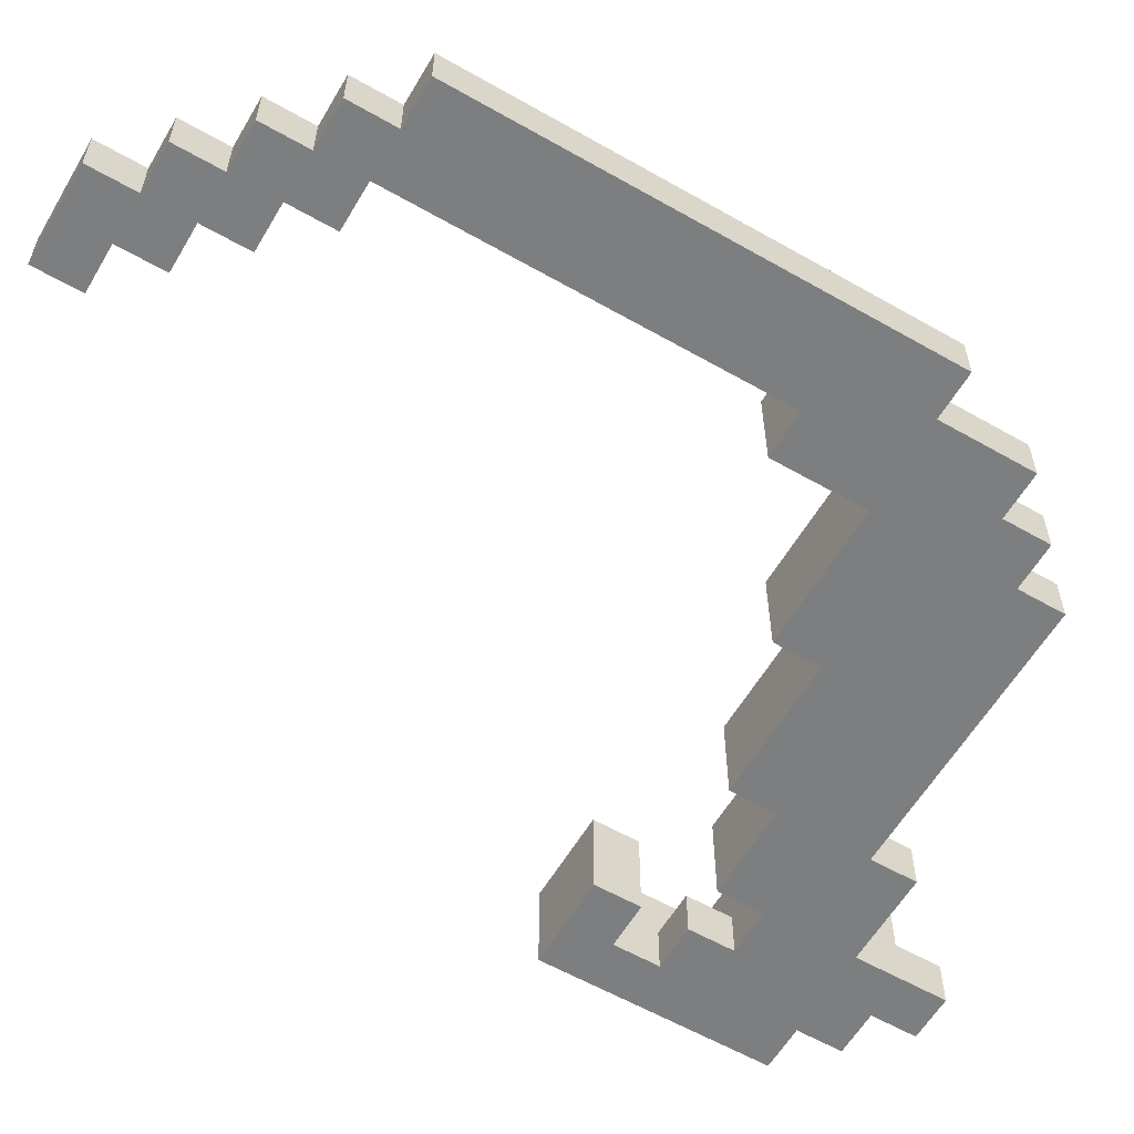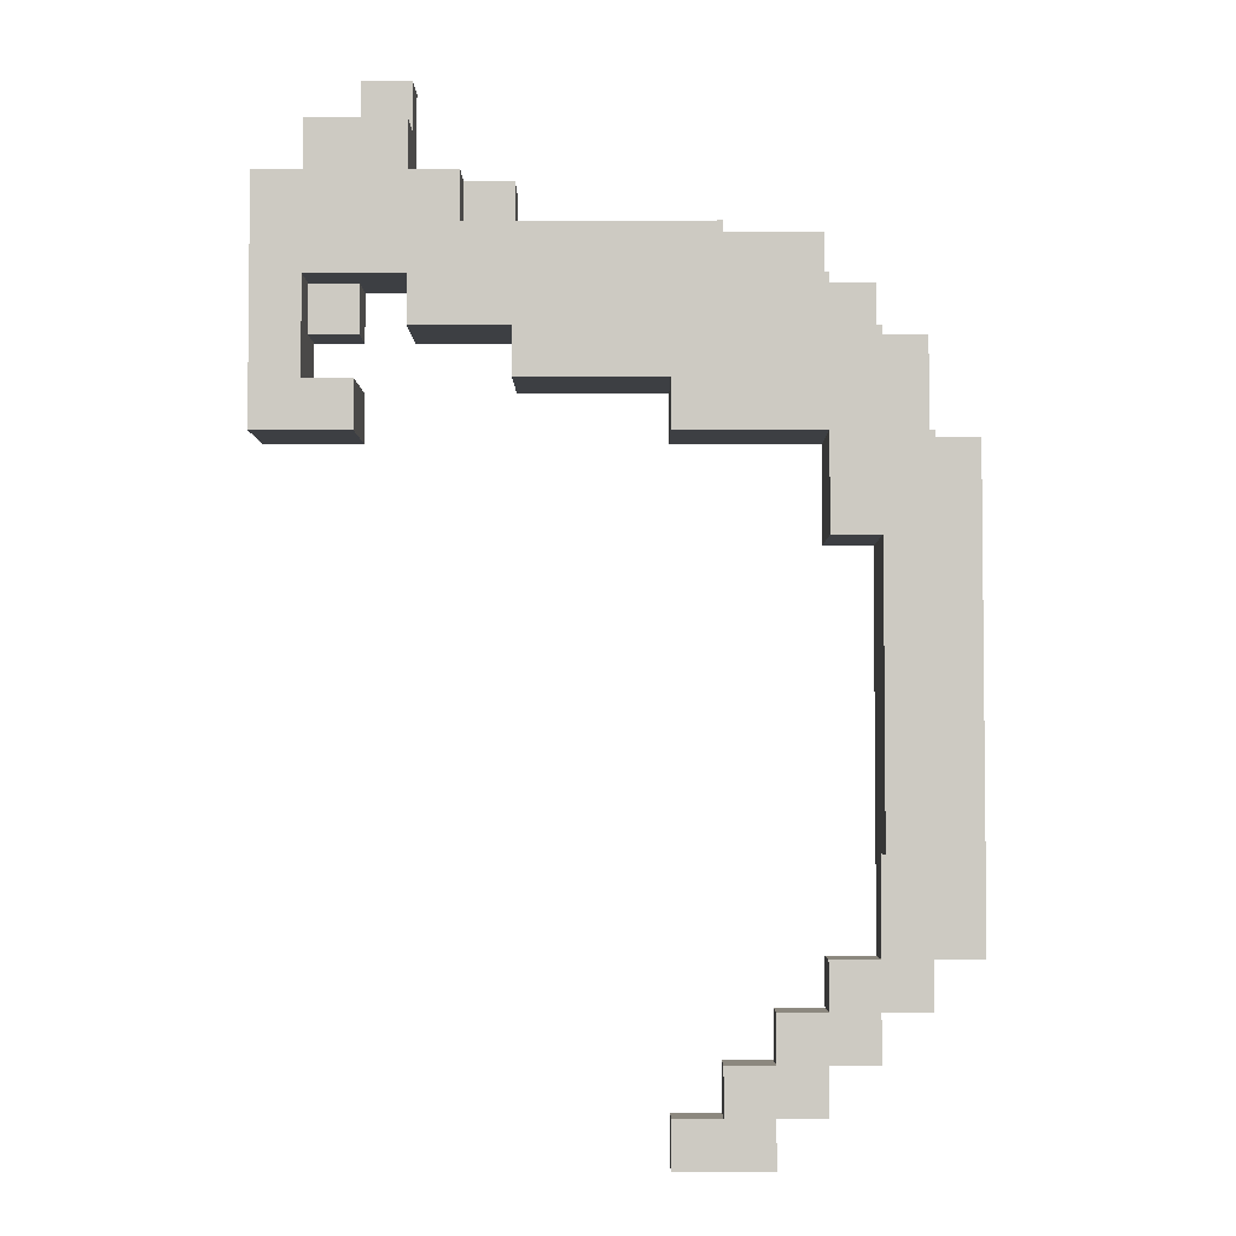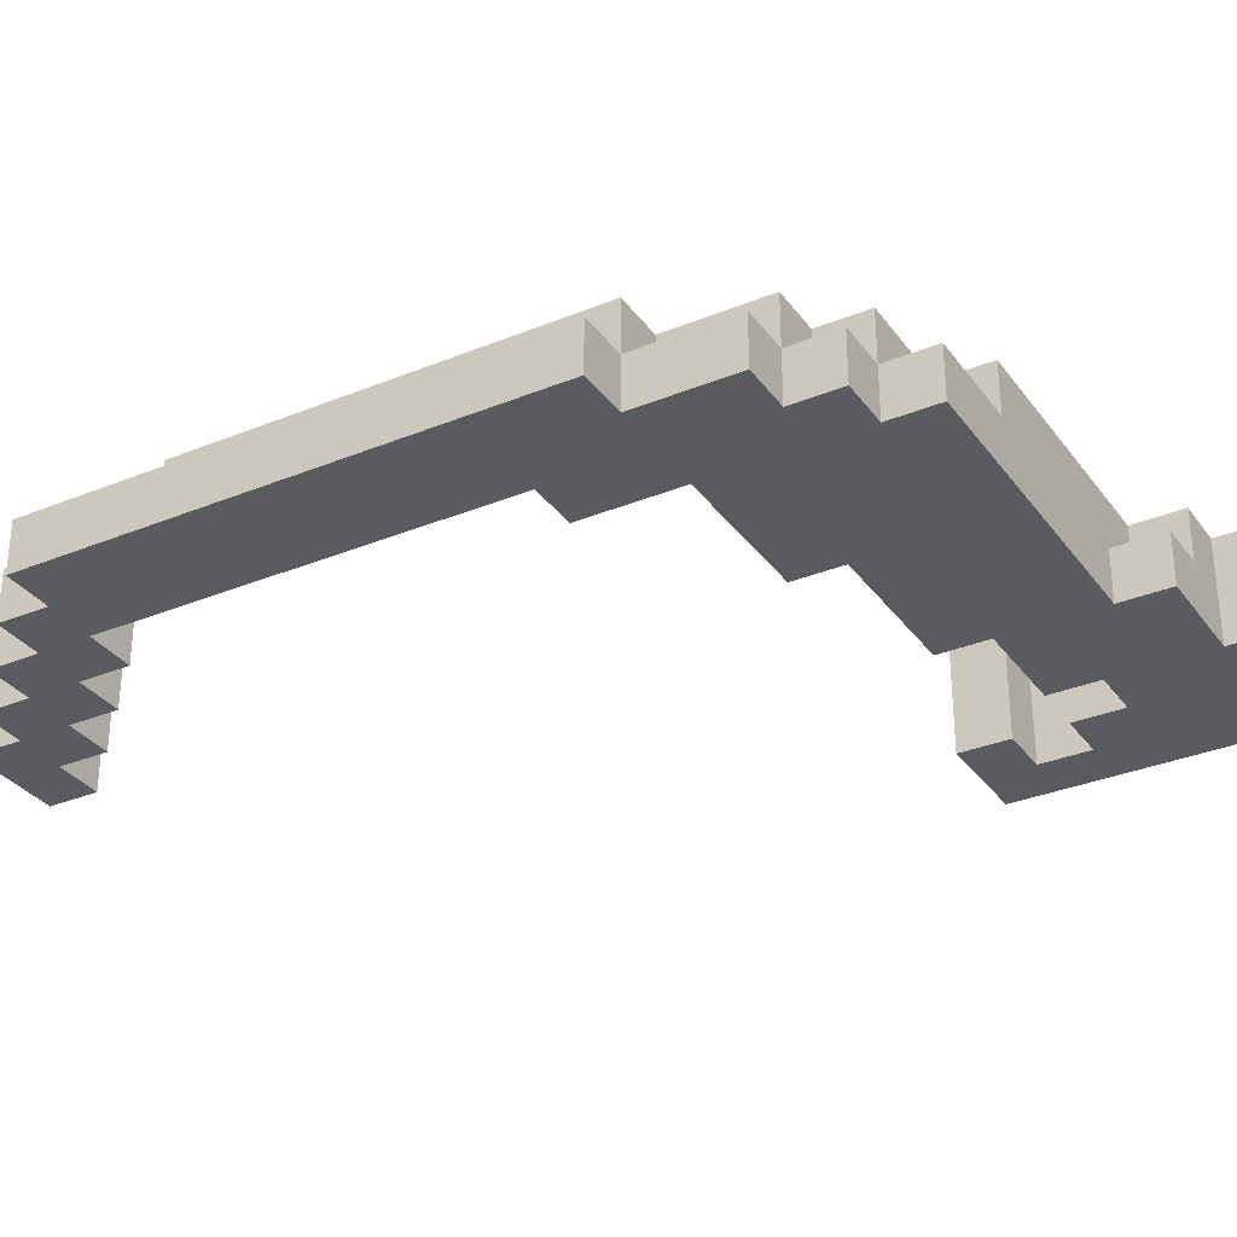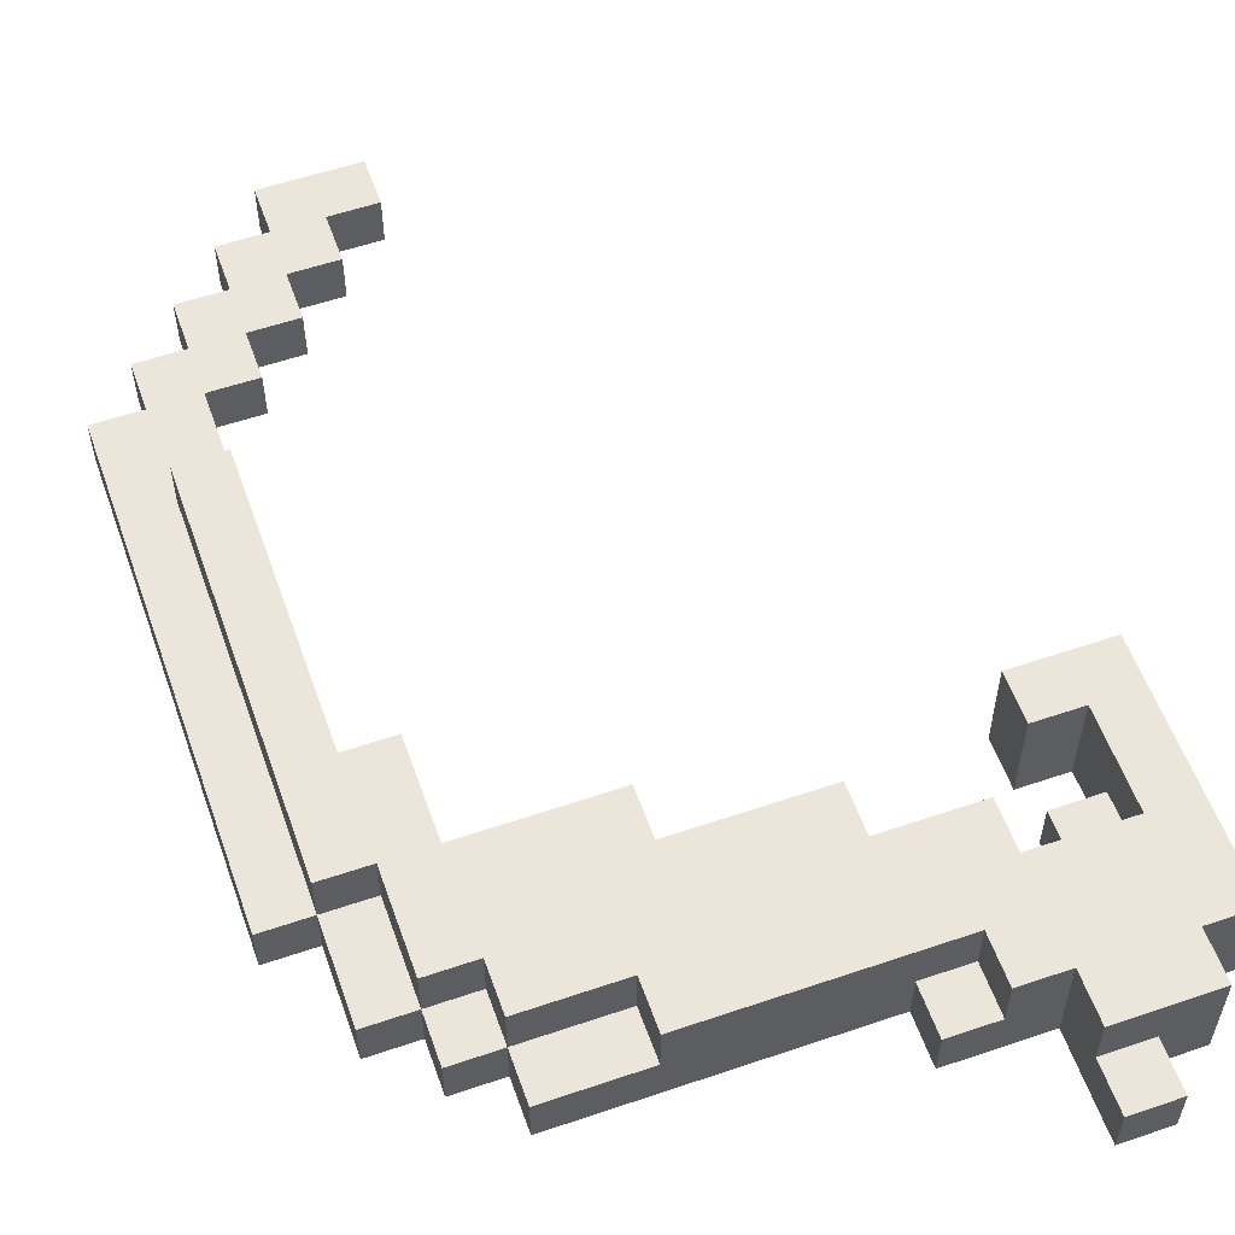
<metadata>
{"format":"obj","ext":"obj","renderer":"f3d","projection":"perspective","resolution":1024,"background":"white","views":[{"elev":-59.3,"azim":59.6,"up":"+Z"},{"elev":-4.0,"azim":0.4,"up":"+Y"},{"elev":-32.0,"azim":120.0,"up":"+Z"},{"elev":56.9,"azim":160.5,"up":"+Z"}]}
</metadata>
<code>
o
v -0.35 0.35 0
v -0.35 0.35 -0.2
v -0.35 0.85 0
v -0.35 0.85 -0.2
v -0.25 0.85 0
v -0.25 0.85 -0.2
v -0.25 0.95 0
v -0.25 0.95 -0.2
v -0.15 0.95 -0.1
v -0.15 0.95 -0.2
v -0.15 1.05 -0.1
v -0.15 1.05 -0.2
v -0.05 0.55 0
v -0.05 0.55 -0.2
v -0.05 0.65 0
v -0.05 0.65 -0.2
v 0.15 0.45 0
v 0.15 0.45 -0.2
v 0.15 0.55 0
v 0.15 0.55 -0.2
v 0.45 -1.05 -0.1
v 0.45 -1.05 -0.2
v 0.45 -0.95 -0.1
v 0.45 -0.95 -0.2
v 0.45 0.35 0
v 0.45 0.35 -0.2
v 0.45 0.45 0
v 0.45 0.45 -0.2
v 0.55 -0.95 -0.1
v 0.55 -0.95 -0.2
v 0.55 -0.85 -0.1
v 0.55 -0.85 -0.2
v 0.65 -0.85 -0.1
v 0.65 -0.85 -0.2
v 0.65 -0.75 -0.1
v 0.65 -0.75 -0.2
v 0.75 -0.75 -0.1
v 0.75 -0.75 -0.2
v 0.75 -0.65 -0.1
v 0.75 -0.65 -0.2
v 0.75 0.15 0
v 0.75 0.15 -0.2
v 0.75 0.35 0
v 0.75 0.35 -0.2
v 0.85 -0.65 -0.1
v 0.85 -0.65 -0.2
v 0.85 -0.45 0
v 0.85 -0.45 -0.1
v 0.85 -0.45 -0.2
v 0.85 -0.35 0
v 0.85 -0.35 -0.1
v 0.85 0.15 0
v 0.85 0.15 -0.2
v -0.25 0.45 0
v -0.25 0.45 -0.2
v -0.25 0.55 -0.1
v -0.25 0.55 -0.2
v -0.25 0.65 0
v -0.25 0.65 -0.1
v -0.15 0.35 0
v -0.15 0.35 -0.2
v -0.15 0.45 0
v -0.15 0.45 -0.2
v -0.15 0.55 -0.1
v -0.15 0.55 -0.2
v -0.15 0.65 -0.1
v -0.15 0.65 -0.2
v -0.05 0.85 0
v -0.05 0.85 -0.2
v -0.05 0.95 0
v -0.05 0.95 -0.1
v -0.05 0.95 -0.2
v -0.05 1.05 -0.1
v -0.05 1.05 -0.2
v 0.05 0.75 0
v 0.05 0.75 -0.1
v 0.05 0.85 0
v 0.05 0.85 -0.1
v 0.15 0.75 -0.1
v 0.15 0.75 -0.2
v 0.15 0.85 -0.1
v 0.15 0.85 -0.2
v 0.55 0.65 0
v 0.55 0.65 -0.1
v 0.55 0.75 0
v 0.55 0.75 -0.1
v 0.65 -1.05 -0.1
v 0.65 -1.05 -0.2
v 0.65 -0.95 -0.1
v 0.65 -0.95 -0.2
v 0.75 -0.95 -0.1
v 0.75 -0.95 -0.2
v 0.75 -0.85 -0.1
v 0.75 -0.85 -0.2
v 0.75 0.55 0
v 0.75 0.55 -0.1
v 0.75 0.65 0
v 0.75 0.65 -0.1
v 0.75 0.65 -0.2
v 0.75 0.75 -0.1
v 0.75 0.75 -0.2
v 0.85 -0.85 -0.1
v 0.85 -0.85 -0.2
v 0.85 -0.75 -0.1
v 0.85 -0.75 -0.2
v 0.85 0.35 0
v 0.85 0.35 -0.1
v 0.85 0.55 0
v 0.85 0.55 -0.1
v 0.85 0.55 -0.2
v 0.85 0.65 -0.1
v 0.85 0.65 -0.2
v 0.95 -0.75 -0.1
v 0.95 -0.75 -0.2
v 0.95 -0.65 -0.1
v 0.95 -0.65 -0.2
v 0.95 -0.45 0
v 0.95 -0.45 -0.1
v 0.95 -0.35 0
v 0.95 -0.35 -0.1
v 0.95 -0.25 -0.1
v 0.95 0.15 0
v 0.95 0.15 -0.1
v 0.95 0.35 0
v 0.95 0.35 -0.1
v 0.95 0.35 -0.2
v 0.95 0.55 -0.1
v 0.95 0.55 -0.2
v 1.05 -0.65 -0.1
v 1.05 -0.65 -0.2
v 1.05 -0.25 -0.1
v 1.05 -0.25 -0.2
v 1.05 0.35 -0.1
v 1.05 0.35 -0.2
v -0.35 0.35 0
v -0.35 0.85 0
v -0.25 0.45 0
v -0.25 0.65 0
v -0.25 0.85 0
v -0.25 0.95 0
v -0.15 0.35 0
v -0.15 0.45 0
v -0.05 0.55 0
v -0.05 0.65 0
v -0.05 0.85 0
v -0.05 0.95 0
v 0.05 0.75 0
v 0.05 0.85 0
v 0.15 0.45 0
v 0.15 0.55 0
v 0.45 0.35 0
v 0.45 0.45 0
v 0.55 0.65 0
v 0.55 0.75 0
v 0.75 0.15 0
v 0.75 0.35 0
v 0.75 0.55 0
v 0.75 0.65 0
v 0.85 -0.45 0
v 0.85 -0.35 0
v 0.85 0.15 0
v 0.85 0.35 0
v 0.85 0.55 0
v 0.95 -0.45 0
v 0.95 -0.35 0
v 0.95 0.15 0
v 0.95 0.35 0
v -0.25 0.55 -0.1
v -0.25 0.65 -0.1
v -0.15 0.55 -0.1
v -0.15 0.65 -0.1
v -0.15 0.95 -0.1
v -0.15 1.05 -0.1
v -0.05 0.95 -0.1
v -0.05 1.05 -0.1
v 0.05 0.75 -0.1
v 0.05 0.85 -0.1
v 0.15 0.75 -0.1
v 0.15 0.85 -0.1
v 0.45 -1.05 -0.1
v 0.45 -0.95 -0.1
v 0.55 -0.95 -0.1
v 0.55 -0.85 -0.1
v 0.55 0.65 -0.1
v 0.55 0.75 -0.1
v 0.65 -1.05 -0.1
v 0.65 -0.95 -0.1
v 0.65 -0.85 -0.1
v 0.65 -0.75 -0.1
v 0.75 -0.95 -0.1
v 0.75 -0.85 -0.1
v 0.75 -0.75 -0.1
v 0.75 -0.65 -0.1
v 0.75 0.55 -0.1
v 0.75 0.65 -0.1
v 0.75 0.75 -0.1
v 0.85 -0.85 -0.1
v 0.85 -0.75 -0.1
v 0.85 -0.65 -0.1
v 0.85 -0.45 -0.1
v 0.85 0.35 -0.1
v 0.85 0.55 -0.1
v 0.85 0.65 -0.1
v 0.95 -0.75 -0.1
v 0.95 -0.65 -0.1
v 0.95 -0.45 -0.1
v 0.95 -0.35 -0.1
v 0.95 -0.25 -0.1
v 0.95 0.15 -0.1
v 0.95 0.35 -0.1
v 0.95 0.55 -0.1
v 1.05 -0.65 -0.1
v 1.05 -0.25 -0.1
v 1.05 0.35 -0.1
v -0.35 0.35 -0.2
v -0.35 0.85 -0.2
v -0.25 0.45 -0.2
v -0.25 0.55 -0.2
v -0.25 0.65 -0.2
v -0.25 0.85 -0.2
v -0.25 0.95 -0.2
v -0.15 0.35 -0.2
v -0.15 0.45 -0.2
v -0.15 0.55 -0.2
v -0.15 0.65 -0.2
v -0.15 0.95 -0.2
v -0.15 1.05 -0.2
v -0.05 0.55 -0.2
v -0.05 0.65 -0.2
v -0.05 0.85 -0.2
v -0.05 0.95 -0.2
v -0.05 1.05 -0.2
v 0.05 0.75 -0.2
v 0.05 0.85 -0.2
v 0.15 0.45 -0.2
v 0.15 0.55 -0.2
v 0.15 0.75 -0.2
v 0.15 0.85 -0.2
v 0.45 -1.05 -0.2
v 0.45 -0.95 -0.2
v 0.45 0.35 -0.2
v 0.45 0.45 -0.2
v 0.55 -0.95 -0.2
v 0.55 -0.85 -0.2
v 0.55 0.65 -0.2
v 0.55 0.75 -0.2
v 0.65 -1.05 -0.2
v 0.65 -0.95 -0.2
v 0.65 -0.85 -0.2
v 0.65 -0.75 -0.2
v 0.75 -0.95 -0.2
v 0.75 -0.85 -0.2
v 0.75 -0.75 -0.2
v 0.75 -0.65 -0.2
v 0.75 0.15 -0.2
v 0.75 0.35 -0.2
v 0.75 0.55 -0.2
v 0.75 0.65 -0.2
v 0.75 0.75 -0.2
v 0.85 -0.85 -0.2
v 0.85 -0.75 -0.2
v 0.85 -0.65 -0.2
v 0.85 -0.45 -0.2
v 0.85 0.15 -0.2
v 0.85 0.35 -0.2
v 0.85 0.55 -0.2
v 0.85 0.65 -0.2
v 0.95 -0.75 -0.2
v 0.95 -0.65 -0.2
v 0.95 -0.45 -0.2
v 0.95 -0.25 -0.2
v 0.95 0.15 -0.2
v 0.95 0.35 -0.2
v 0.95 0.55 -0.2
v 1.05 -0.65 -0.2
v 1.05 -0.25 -0.2
v 1.05 0.35 -0.2
v 0.45 -1.05 -0.1
v 0.65 -1.05 -0.1
v 0.45 -1.05 -0.2
v 0.65 -1.05 -0.2
v 0.65 -0.95 -0.1
v 0.75 -0.95 -0.1
v 0.65 -0.95 -0.2
v 0.75 -0.95 -0.2
v 0.75 -0.85 -0.1
v 0.85 -0.85 -0.1
v 0.75 -0.85 -0.2
v 0.85 -0.85 -0.2
v 0.85 -0.75 -0.1
v 0.95 -0.75 -0.1
v 0.85 -0.75 -0.2
v 0.95 -0.75 -0.2
v 0.95 -0.65 -0.1
v 1.05 -0.65 -0.1
v 0.95 -0.65 -0.2
v 1.05 -0.65 -0.2
v 0.85 -0.45 0
v 0.95 -0.45 0
v 0.85 -0.45 -0.1
v 0.95 -0.45 -0.1
v 0.75 0.15 0
v 0.85 0.15 0
v 0.75 0.15 -0.2
v 0.85 0.15 -0.2
v -0.35 0.35 0
v -0.15 0.35 0
v 0.45 0.35 0
v 0.75 0.35 0
v -0.35 0.35 -0.2
v -0.15 0.35 -0.2
v 0.45 0.35 -0.2
v 0.75 0.35 -0.2
v 0.15 0.45 0
v 0.45 0.45 0
v 0.15 0.45 -0.2
v 0.45 0.45 -0.2
v -0.05 0.55 0
v 0.15 0.55 0
v -0.25 0.55 -0.1
v -0.15 0.55 -0.1
v -0.25 0.55 -0.2
v -0.15 0.55 -0.2
v -0.05 0.55 -0.2
v 0.15 0.55 -0.2
v -0.25 0.65 0
v -0.05 0.65 0
v -0.25 0.65 -0.1
v -0.15 0.65 -0.1
v -0.15 0.65 -0.2
v -0.05 0.65 -0.2
v 0.45 -0.95 -0.1
v 0.55 -0.95 -0.1
v 0.45 -0.95 -0.2
v 0.55 -0.95 -0.2
v 0.55 -0.85 -0.1
v 0.65 -0.85 -0.1
v 0.55 -0.85 -0.2
v 0.65 -0.85 -0.2
v 0.65 -0.75 -0.1
v 0.75 -0.75 -0.1
v 0.65 -0.75 -0.2
v 0.75 -0.75 -0.2
v 0.75 -0.65 -0.1
v 0.85 -0.65 -0.1
v 0.75 -0.65 -0.2
v 0.85 -0.65 -0.2
v 0.85 0.35 0
v 0.95 0.35 0
v 0.85 0.35 -0.1
v 0.95 0.35 -0.1
v 1.05 0.35 -0.1
v 0.95 0.35 -0.2
v 1.05 0.35 -0.2
v -0.25 0.45 0
v -0.15 0.45 0
v -0.25 0.45 -0.2
v -0.15 0.45 -0.2
v 0.75 0.55 0
v 0.85 0.55 0
v 0.75 0.55 -0.1
v 0.85 0.55 -0.1
v 0.95 0.55 -0.1
v 0.85 0.55 -0.2
v 0.95 0.55 -0.2
v 0.55 0.65 0
v 0.75 0.65 0
v 0.55 0.65 -0.1
v 0.75 0.65 -0.1
v 0.85 0.65 -0.1
v 0.75 0.65 -0.2
v 0.85 0.65 -0.2
v 0.05 0.75 0
v 0.55 0.75 0
v 0.05 0.75 -0.1
v 0.15 0.75 -0.1
v 0.55 0.75 -0.1
v 0.75 0.75 -0.1
v 0.15 0.75 -0.2
v 0.55 0.75 -0.2
v 0.75 0.75 -0.2
v -0.35 0.85 0
v -0.25 0.85 0
v -0.05 0.85 0
v 0.05 0.85 0
v 0.05 0.85 -0.1
v 0.15 0.85 -0.1
v -0.35 0.85 -0.2
v -0.25 0.85 -0.2
v -0.05 0.85 -0.2
v 0.05 0.85 -0.2
v 0.15 0.85 -0.2
v -0.25 0.95 0
v -0.05 0.95 0
v -0.15 0.95 -0.1
v -0.05 0.95 -0.1
v -0.25 0.95 -0.2
v -0.15 0.95 -0.2
v -0.15 1.05 -0.1
v -0.05 1.05 -0.1
v -0.15 1.05 -0.2
v -0.05 1.05 -0.2
f 3 2 1
f 4 2 3
f 7 6 5
f 8 6 7
f 11 10 9
f 12 10 11
f 15 14 13
f 16 14 15
f 19 18 17
f 20 18 19
f 23 22 21
f 24 22 23
f 27 26 25
f 28 26 27
f 31 30 29
f 32 30 31
f 35 34 33
f 36 34 35
f 39 38 37
f 40 38 39
f 43 42 41
f 44 42 43
f 48 46 45
f 49 46 48
f 50 48 47
f 51 49 48
f 51 48 50
f 52 51 50
f 53 49 51
f 53 51 52
f 54 55 56
f 56 55 57
f 54 56 58
f 58 56 59
f 60 61 62
f 62 61 63
f 64 65 66
f 66 65 67
f 68 69 70
f 70 69 71
f 71 69 72
f 71 72 73
f 73 72 74
f 75 76 77
f 77 76 78
f 79 80 81
f 81 80 82
f 83 84 85
f 85 84 86
f 87 88 89
f 89 88 90
f 91 92 93
f 93 92 94
f 95 96 97
f 97 96 98
f 98 99 100
f 100 99 101
f 102 103 104
f 104 103 105
f 106 107 108
f 108 107 109
f 109 110 111
f 111 110 112
f 113 114 115
f 115 114 116
f 117 118 119
f 119 118 120
f 119 120 121
f 119 121 122
f 122 121 123
f 122 123 124
f 124 123 125
f 125 126 127
f 127 126 128
f 129 130 131
f 131 130 132
f 131 132 133
f 133 132 134
f 137 136 135
f 138 136 137
f 139 136 138
f 141 137 135
f 142 137 141
f 144 140 139
f 144 139 138
f 145 140 144
f 146 140 145
f 147 144 143
f 147 145 144
f 148 145 147
f 150 147 143
f 152 150 149
f 153 147 150
f 153 152 151
f 153 150 152
f 154 147 153
f 156 153 151
f 157 153 156
f 158 153 157
f 161 156 155
f 161 157 156
f 162 157 161
f 163 157 162
f 164 160 159
f 165 161 160
f 165 160 164
f 166 162 161
f 166 161 165
f 167 162 166
f 170 169 168
f 171 169 170
f 174 173 172
f 175 173 174
f 178 177 176
f 179 177 178
f 182 181 180
f 186 182 180
f 186 183 182
f 187 183 186
f 188 183 187
f 190 189 188
f 190 188 187
f 191 189 190
f 192 189 191
f 195 185 184
f 196 185 195
f 197 193 192
f 197 192 191
f 198 193 197
f 199 193 198
f 202 195 194
f 203 195 202
f 204 200 199
f 204 199 198
f 205 200 204
f 206 200 205
f 210 202 201
f 211 202 210
f 212 206 205
f 212 207 206
f 212 208 207
f 213 209 208
f 213 208 212
f 213 210 209
f 214 210 213
f 215 216 217
f 217 216 218
f 218 216 219
f 219 216 220
f 215 217 222
f 222 217 223
f 218 219 224
f 220 221 225
f 224 219 225
f 219 220 225
f 225 221 226
f 225 226 229
f 229 226 230
f 226 227 231
f 230 226 231
f 231 227 232
f 229 230 233
f 228 229 233
f 233 230 234
f 228 233 236
f 233 234 237
f 236 233 237
f 237 234 238
f 235 236 242
f 236 237 242
f 239 240 243
f 241 242 245
f 242 237 245
f 245 237 246
f 243 244 247
f 239 243 247
f 247 244 248
f 248 244 249
f 249 250 251
f 248 249 251
f 251 250 252
f 252 250 253
f 241 245 256
f 256 245 257
f 245 246 258
f 257 245 258
f 258 246 259
f 253 254 260
f 252 253 260
f 260 254 261
f 261 254 262
f 256 257 264
f 255 256 264
f 264 257 265
f 257 258 266
f 265 257 266
f 266 258 267
f 262 263 268
f 261 262 268
f 268 263 269
f 263 264 270
f 269 263 270
f 270 264 271
f 264 265 272
f 271 264 272
f 265 266 273
f 272 265 273
f 273 266 274
f 270 271 275
f 269 270 275
f 271 272 276
f 275 271 276
f 272 273 276
f 276 273 277
f 280 279 278
f 281 279 280
f 284 283 282
f 285 283 284
f 288 287 286
f 289 287 288
f 292 291 290
f 293 291 292
f 296 295 294
f 297 295 296
f 300 299 298
f 301 299 300
f 304 303 302
f 305 303 304
f 310 307 306
f 311 307 310
f 312 309 308
f 313 309 312
f 316 315 314
f 317 315 316
f 322 321 320
f 323 321 322
f 324 319 318
f 325 319 324
f 328 327 326
f 329 327 328
f 330 327 329
f 331 327 330
f 332 333 334
f 334 333 335
f 336 337 338
f 338 337 339
f 340 341 342
f 342 341 343
f 344 345 346
f 346 345 347
f 348 349 350
f 350 349 351
f 351 352 353
f 353 352 354
f 355 356 357
f 357 356 358
f 359 360 361
f 361 360 362
f 362 363 364
f 364 363 365
f 366 367 368
f 368 367 369
f 369 370 371
f 371 370 372
f 373 374 375
f 375 374 376
f 376 374 377
f 376 377 379
f 377 378 380
f 379 377 380
f 380 378 381
f 384 385 386
f 382 383 388
f 388 383 389
f 384 386 390
f 386 387 391
f 390 386 391
f 391 387 392
f 393 394 395
f 395 394 396
f 393 395 397
f 397 395 398
f 399 400 401
f 401 400 402

</code>
